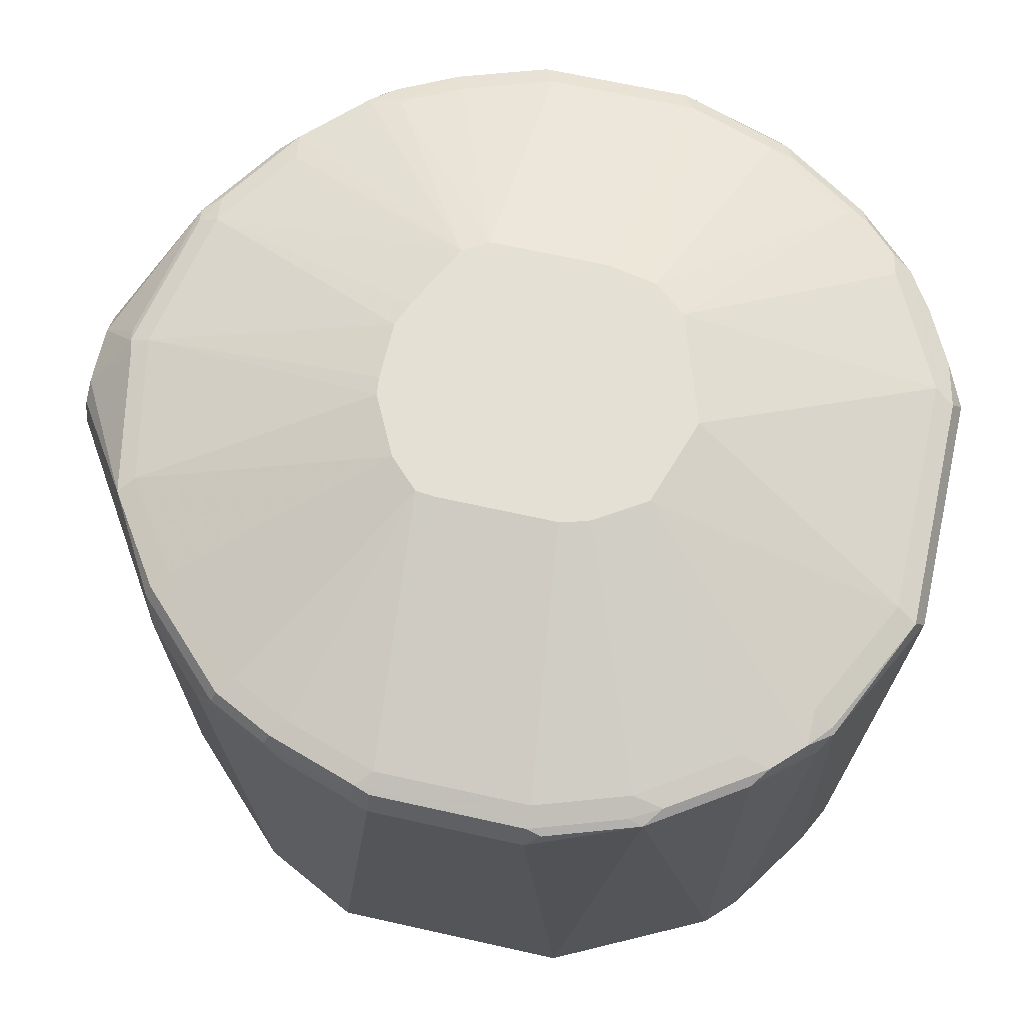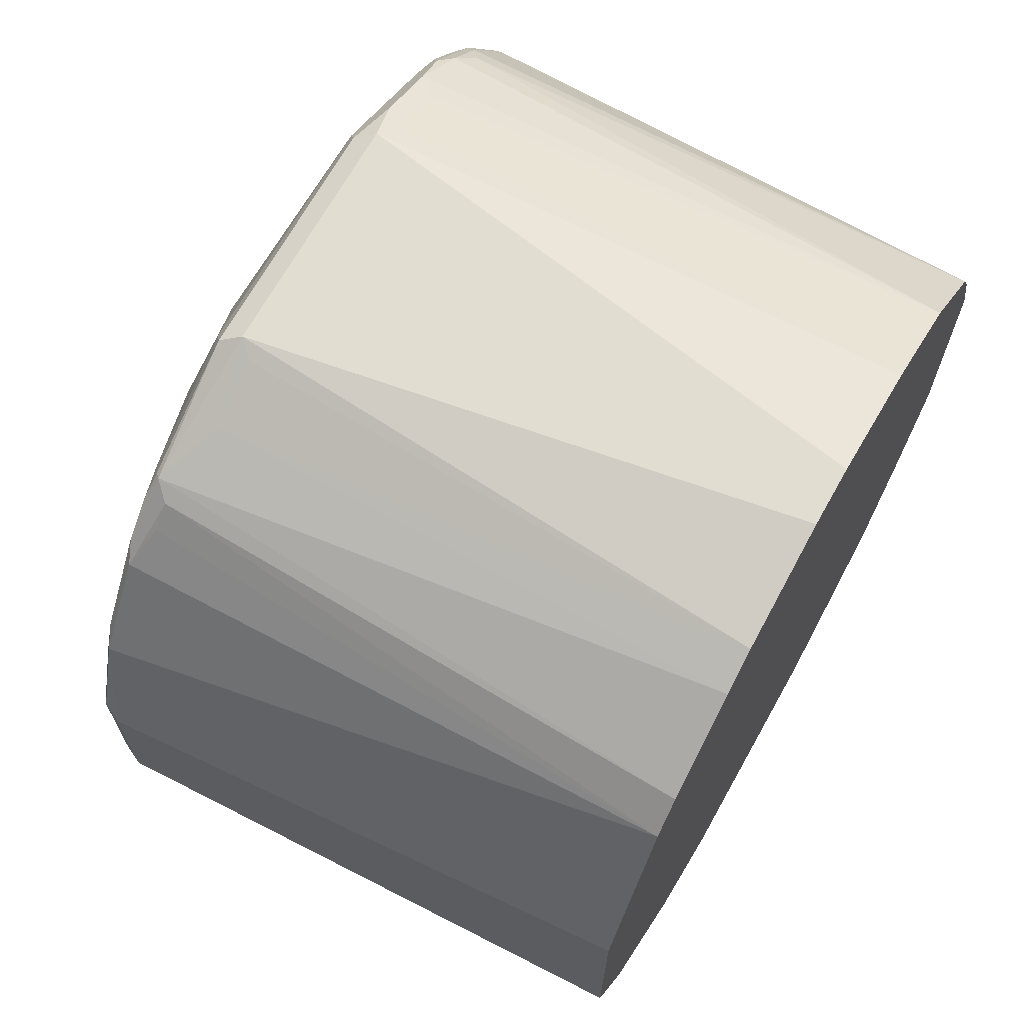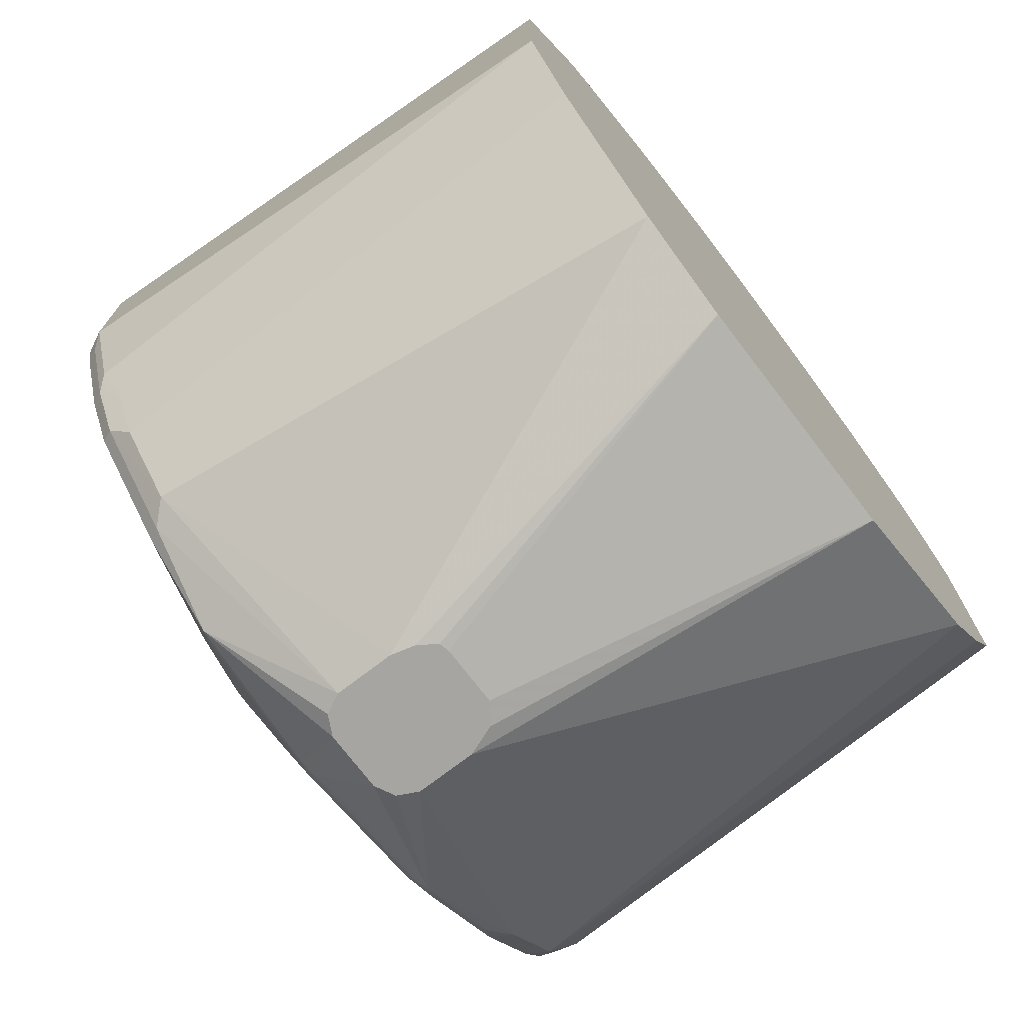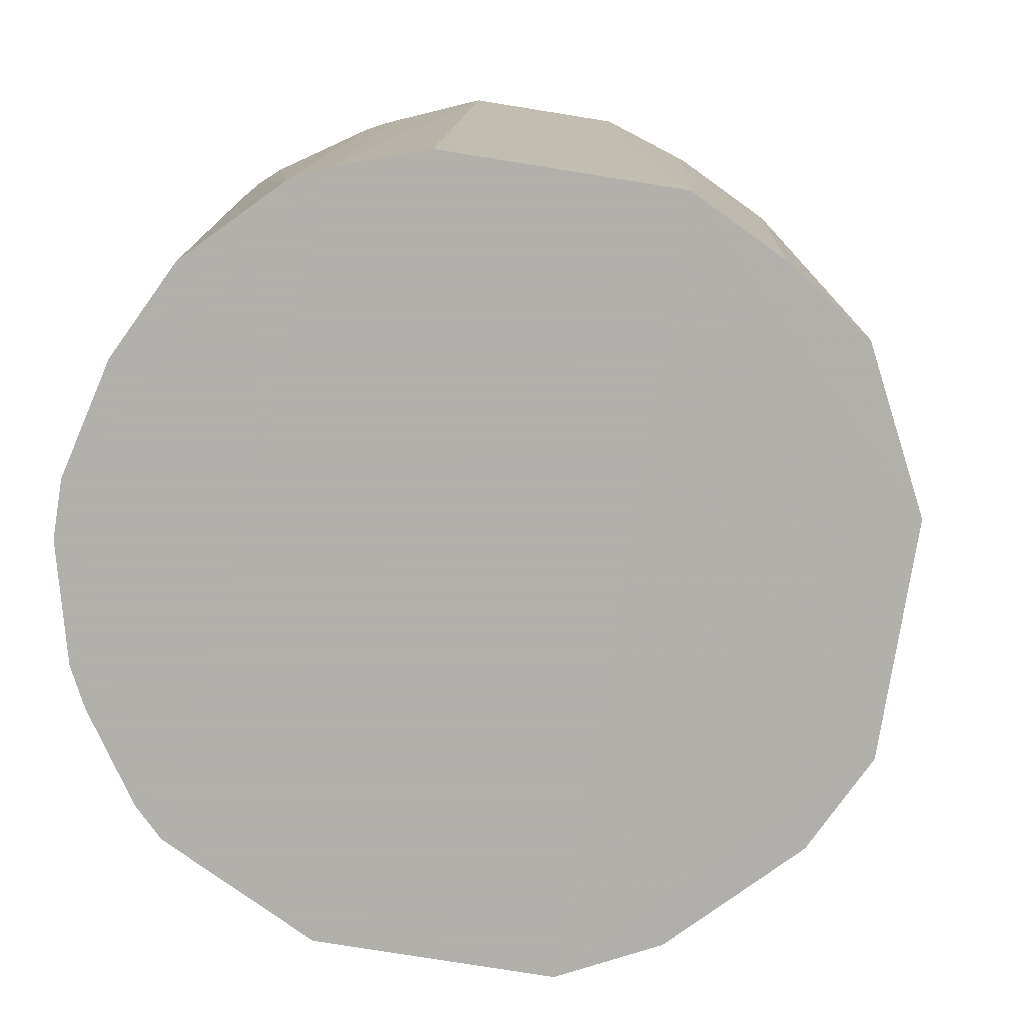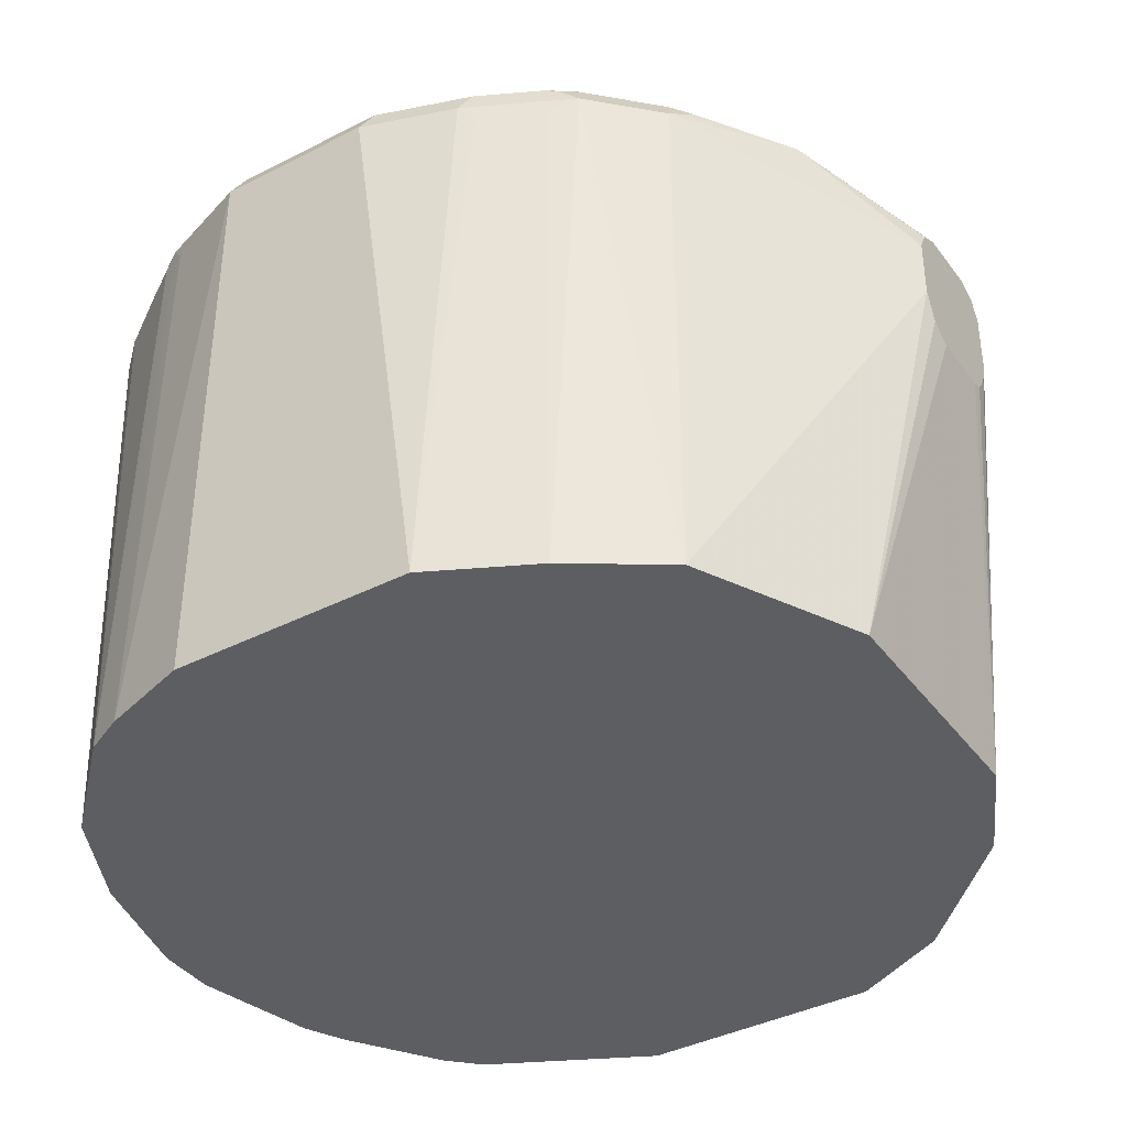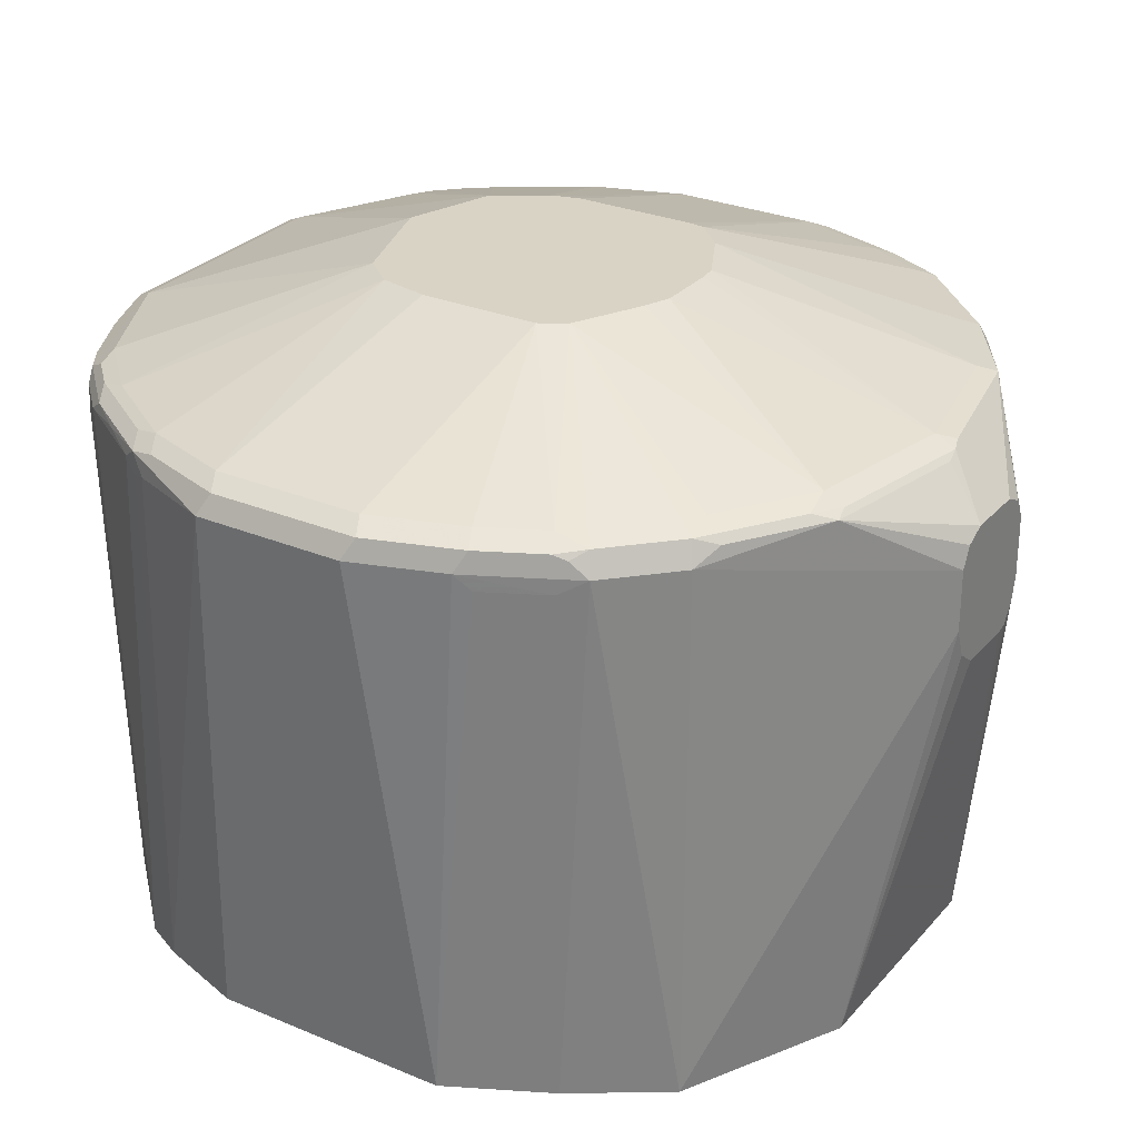
<metadata>
{"format":"obj","ext":"obj","renderer":"f3d","projection":"perspective","resolution":1024,"background":"white","views":[{"elev":66.1,"azim":-77.3,"up":"+Y"},{"elev":68.5,"azim":-60.8,"up":"+Z"},{"elev":-73.9,"azim":-52.6,"up":"+Z"},{"elev":-78.4,"azim":80.9,"up":"+Y"},{"elev":-39.1,"azim":122.6,"up":"+Y"},{"elev":28.3,"azim":122.3,"up":"+Y"}]}
</metadata>
<code>
v -0.03396 0.646 -0.3274
v 0.03396 0.646 -0.3274
v 0.04078 0.5916 -0.3274
v 0.04078 0.6324 -0.3274
v 0.1904 0.6732 -0.2312
v 0.1122 0.6834 -0.2805
v 0.02037 0.6528 -0.3274
v 0.01018 0.6834 -0.3009
v 0.102 0.6868 -0.2788
v 0 0.6868 -0.2992
v -0.02037 0.6528 -0.3274
v -0.01018 0.6885 -0.2958
v -0.1122 0.6885 -0.2754
v -0.04078 0.6324 -0.3274
v -0.1768 0.68 -0.238
v -0.1904 0.6664 -0.2312
v -0.04078 0.5916 -0.3274
v -0.02834 0.5632 -0.3274
v -0.03652 0.5755 -0.3274
v -0.08157 0.3104 -0.2856
v -0.02137 0.5615 -0.3274
v 0.08157 0.3104 -0.2856
v 0.01941 0.5615 -0.3274
v 0.03316 0.5715 -0.3274
v 0.1904 0.3104 -0.2312
v 0.2652 0.3103 -0.102
v -0.2652 0.3103 -0.102
v -0.1496 0.3104 -0.2516
v -0.2108 0.3104 -0.1904
v -0.2312 0.3104 -0.17
v -0.2312 0.6664 -0.1904
v -0.2516 0.6664 -0.1496
v -0.2562 0.6757 -0.1403
v -0.238 0.68 -0.1768
v -0.1938 0.6885 -0.2142
v -0.2346 0.6885 -0.1734
v -0.255 0.6885 -0.1326
v -0.2584 0.68 -0.136
v -0.2652 0.6732 -0.1224
v -0.2788 0.68 -0.07479
v -0.2754 0.6885 -0.07137
v -0.2856 0.6732 -0.06117
v -0.2652 0.3103 0.06121
v -0.2856 0.6732 0.04081
v -0.2788 0.6868 0.04081
v -0.2788 0.6868 -0.06117
v -0.2652 0.6936 0.04081
v -0.2448 0.6936 0.102
v -0.08924 0.7482 0.04081
v -0.09142 0.7482 0.03426
v -0.09505 0.7482 0.0204
v -0.09371 0.7482 -0.07332
v -0.09505 0.7482 -0.06081
v -0.2652 0.6936 -0.06117
v -0.2448 0.6936 -0.1224
v -0.2244 0.6936 -0.1632
v -0.1632 0.6936 -0.2244
v -0.0733 0.7482 -0.09372
v -0.102 0.6936 -0.2652
v 0 0.6936 -0.2856
v -0.03249 0.7482 -0.1141
v -0.02002 0.7482 -0.1155
v 0.02035 0.7482 -0.1152
v 0.102 0.6936 -0.2652
v 0.03785 0.7482 -0.1082
v 0.08448 0.7482 -0.08487
v 0.09488 0.7482 -0.0678
v 0.2244 0.6936 -0.1632
v 0.2244 0.6885 -0.1862
v 0.1836 0.6885 -0.227
v 0.1632 0.6936 -0.2244
v 0.1224 0.6885 -0.2677
v 0.1734 0.6834 -0.2397
v 0.2312 0.6732 -0.1904
v 0.2346 0.6834 -0.1785
v 0.2652 0.6732 -0.1224
v 0.238 0.6868 -0.17
v 0.2584 0.6868 -0.1292
v 0.2788 0.6868 -0.068
v 0.2856 0.6732 -0.06117
v 0.2856 0.6732 0.04081
v 0.2788 0.6868 0.03402
v 0.2652 0.6936 -0.06117
v 0.2448 0.6936 -0.1224
v 0.09505 0.7482 -0.04732
v 0.2652 0.6936 0.04081
v 0.2448 0.6936 0.102
v 0.08812 0.7482 0.04736
v 0.09505 0.7482 0.01385
v -0.006542 0.7482 0.09467
v 0.06956 0.7482 0.06954
v 0.204 0.6936 0.1632
v 0.1632 0.6936 0.204
v 0.08158 0.6936 0.2448
v -0.08158 0.6936 0.2448
v 0.07476 0.6868 0.2584
v 0.1088 0.68 0.2516
v 0.1734 0.6834 0.2142
v 0.1802 0.6902 0.2006
v 0.2006 0.6902 0.1802
v 0.2414 0.6902 0.119
v 0.2142 0.6834 0.1734
v 0.2091 0.6757 0.1836
v 0.2312 0.68 0.1496
v 0.255 0.6834 0.1122
v 0.2584 0.6868 0.09519
v 0.2601 0.6706 0.102
v 0.2499 0.6757 0.1224
v 0.2312 0.3103 0.1496
v 0.255 0.6681 0.1122
v 0.2448 0.3103 0.1224
v 0.2652 0.3103 0.06121
v -0.2108 0.3103 0.17
v -0.2601 0.6834 0.1122
v -0.2805 0.6834 0.05101
v -0.2584 0.6868 0.102
v -0.2473 0.6885 0.1224
v -0.2065 0.6885 0.1836
v -0.2193 0.6834 0.1734
v -0.1861 0.6885 0.204
v -0.06777 0.7482 0.07451
v -0.204 0.6936 0.1632
v -0.1632 0.6936 0.204
v -0.17 0.6868 0.2176
v -0.0884 0.6868 0.2584
v -0.08158 0.6732 0.2652
v -0.1734 0.6834 0.2193
v -0.1836 0.6732 0.2116
v -0.1971 0.6732 0.1972
v -0.1904 0.3103 0.1904
v -0.1292 0.3103 0.2312
v 0.02035 0.3103 0.2652
v -0.02035 0.3103 0.2652
v -0.102 0.3103 0.2448
v -0.1326 0.663 0.2397
v -0.09175 0.663 0.2601
v 0.08158 0.6732 0.2652
v 0.1224 0.6732 0.2448
v 0.1496 0.68 0.2312
v 0.1836 0.6757 0.2091
v 0.17 0.3103 0.2108
v 0.136 0.6664 0.238
v 0.09516 0.6664 0.2584
v 0.102 0.3103 0.2448
v 0.1971 0.6664 0.1972
v 0.2601 0.663 -0.1326
v 0.2397 0.663 -0.1734
v 0.2312 0.3104 -0.17
v -0.1734 0.6885 -0.2346
f 118 114 119
f 116 48 45
f 117 116 114
f 117 114 118
f 117 118 48
f 117 48 116
f 27 26 113
f 115 45 44
f 115 114 45
f 115 44 114
f 114 44 43
f 114 43 113
f 118 119 120
f 43 27 113
f 116 45 114
f 121 118 120
f 123 124 125
f 121 48 122
f 119 128 127
f 26 111 113
f 120 119 127
f 120 127 124
f 124 127 125
f 125 127 126
f 125 126 96
f 125 96 95
f 123 125 95
f 123 120 124
f 121 120 123
f 121 123 95
f 121 95 90
f 121 90 49
f 121 49 48
f 121 122 118
f 112 111 26
f 100 101 92
f 112 81 111
f 100 92 99
f 99 92 93
f 99 93 98
f 94 98 93
f 94 97 98
f 94 96 97
f 100 102 101
f 94 95 96
f 91 90 94
f 91 94 93
f 91 93 92
f 91 92 88
f 91 88 90
f 129 128 119
f 94 90 95
f 100 99 102
f 99 98 102
f 103 102 98
f 107 111 81
f 107 110 111
f 107 108 110
f 110 108 109
f 108 103 109
f 104 103 108
f 105 104 108
f 105 108 107
f 105 107 81
f 105 81 106
f 105 106 87
f 105 87 101
f 105 101 102
f 105 102 104
f 104 102 103
f 112 26 81
f 129 113 128
f 58 52 62
f 119 114 113
f 76 26 146
f 88 92 87
f 101 87 92
f 106 82 87
f 106 81 82
f 118 122 48
f 76 146 147
f 63 62 67
f 85 67 90
f 90 67 52
f 49 90 52
f 135 127 131
f 135 126 127
f 132 113 111
f 62 52 67
f 76 147 74
f 147 148 74
f 147 26 148
f 88 85 90
f 29 31 16
f 149 13 15
f 149 15 35
f 149 35 57
f 149 57 13
f 12 13 60
f 12 60 10
f 9 10 60
f 9 60 64
f 5 25 3
f 5 74 25
f 148 25 74
f 148 26 25
f 147 146 26
f 143 138 137
f 143 137 144
f 137 132 144
f 144 132 111
f 137 96 126
f 137 126 132
f 133 132 126
f 134 133 126
f 136 134 126
f 136 126 135
f 136 135 134
f 134 135 131
f 134 131 133
f 133 131 132
f 131 113 132
f 130 113 131
f 130 131 127
f 130 127 128
f 130 128 113
f 97 96 137
f 129 119 113
f 97 137 138
f 139 98 97
f 110 109 111
f 140 141 145
f 103 98 140
f 103 140 145
f 103 145 109
f 109 145 141
f 109 141 111
f 141 144 111
f 142 144 141
f 142 143 144
f 142 138 143
f 139 138 142
f 139 142 141
f 139 141 140
f 139 140 98
f 139 97 138
f 89 86 85
f 11 10 7
f 89 88 86
f 34 35 15
f 34 15 16
f 34 16 31
f 34 31 33
f 33 31 32
f 32 31 27
f 34 36 35
f 30 27 31
f 89 85 88
f 28 27 29
f 28 29 16
f 17 28 16
f 17 20 28
f 28 20 27
f 30 31 29
f 34 37 36
f 34 38 37
f 34 33 38
f 46 45 41
f 46 41 42
f 46 42 45
f 45 42 44
f 44 42 43
f 43 42 27
f 33 32 39
f 32 27 39
f 39 27 42
f 40 39 42
f 40 42 41
f 40 41 37
f 38 40 37
f 38 39 40
f 38 33 39
f 27 20 26
f 45 47 41
f 22 26 20
f 22 3 25
f 11 7 1
f 11 1 13
f 11 13 12
f 11 12 10
f 8 7 10
f 8 10 9
f 7 2 1
f 8 9 6
f 7 6 2
f 4 2 6
f 4 6 5
f 4 5 3
f 4 3 2
f 2 3 1
f 8 6 7
f 14 13 1
f 14 15 13
f 14 16 15
f 18 1 3
f 21 18 3
f 23 21 3
f 24 23 3
f 24 3 22
f 24 22 23
f 23 22 21
f 21 22 20
f 21 20 18
f 19 18 20
f 19 20 17
f 19 17 18
f 17 1 18
f 14 1 17
f 14 17 16
f 22 25 26
f 48 47 45
f 30 29 27
f 50 47 49
f 77 69 68
f 75 69 77
f 75 77 76
f 75 76 74
f 75 74 69
f 69 74 5
f 77 68 78
f 70 69 5
f 6 73 5
f 6 70 73
f 72 70 6
f 72 6 9
f 72 9 64
f 72 64 70
f 70 5 73
f 77 78 76
f 76 78 79
f 80 76 79
f 86 88 87
f 86 87 82
f 86 82 83
f 86 83 85
f 85 83 67
f 78 84 79
f 49 47 48
f 84 68 67
f 84 67 83
f 84 83 79
f 79 83 82
f 80 79 82
f 80 82 81
f 80 81 26
f 80 26 76
f 71 70 64
f 66 71 64
f 78 68 84
f 66 69 70
f 56 35 36
f 56 36 37
f 56 37 55
f 41 55 37
f 51 54 47
f 54 41 47
f 56 57 35
f 54 55 41
f 53 52 54
f 53 54 51
f 51 49 52
f 50 49 51
f 50 51 47
f 66 70 71
f 54 52 55
f 56 52 57
f 53 51 52
f 57 52 58
f 56 55 52
f 66 67 68
f 66 63 67
f 65 66 64
f 65 64 63
f 63 64 60
f 63 60 62
f 65 63 66
f 61 58 62
f 59 57 58
f 61 62 60
f 59 13 57
f 59 60 13
f 66 68 69
f 59 61 60
f 59 58 61

</code>
